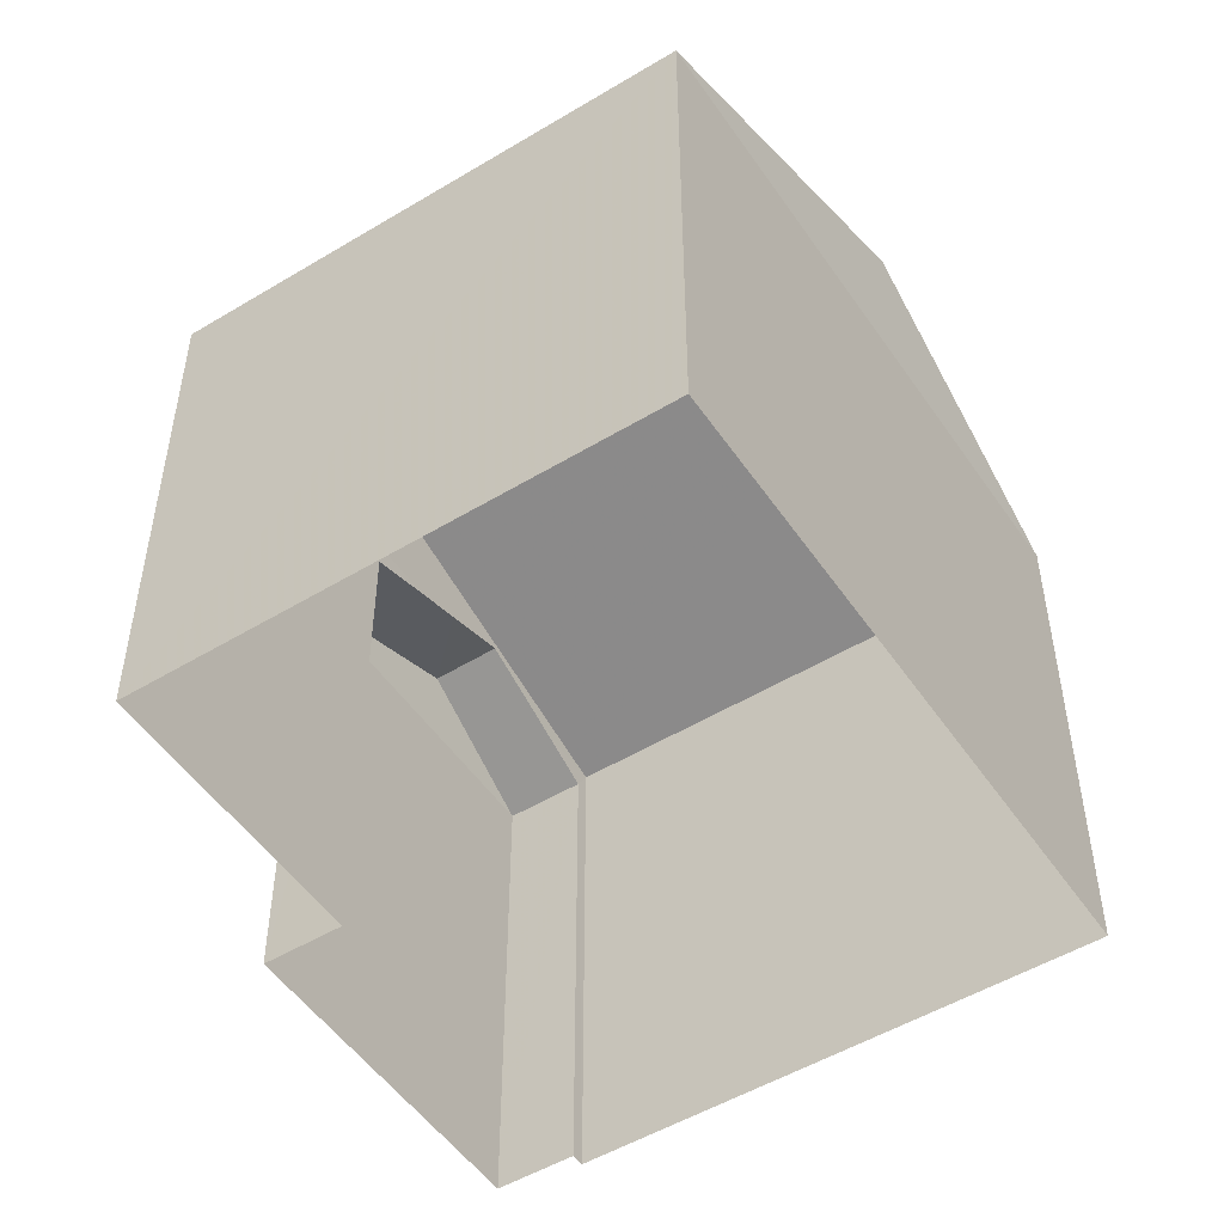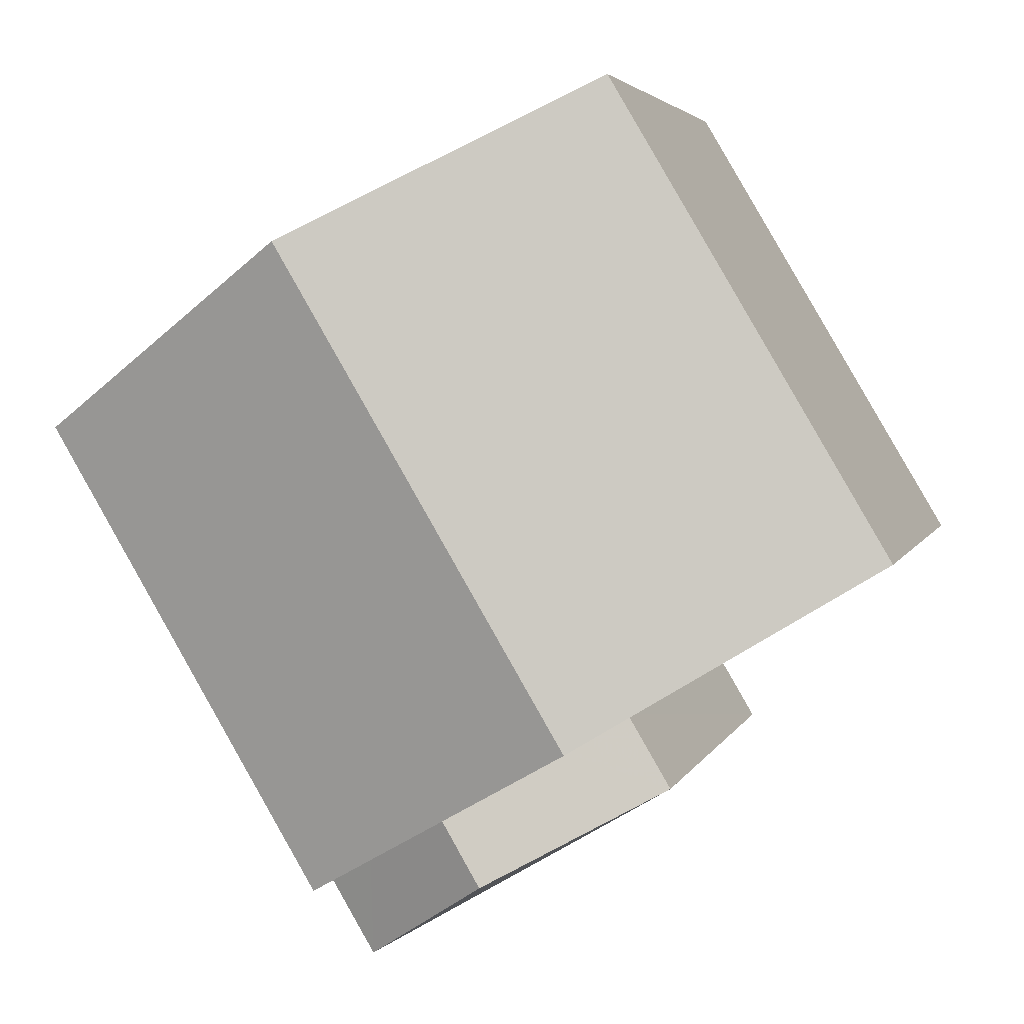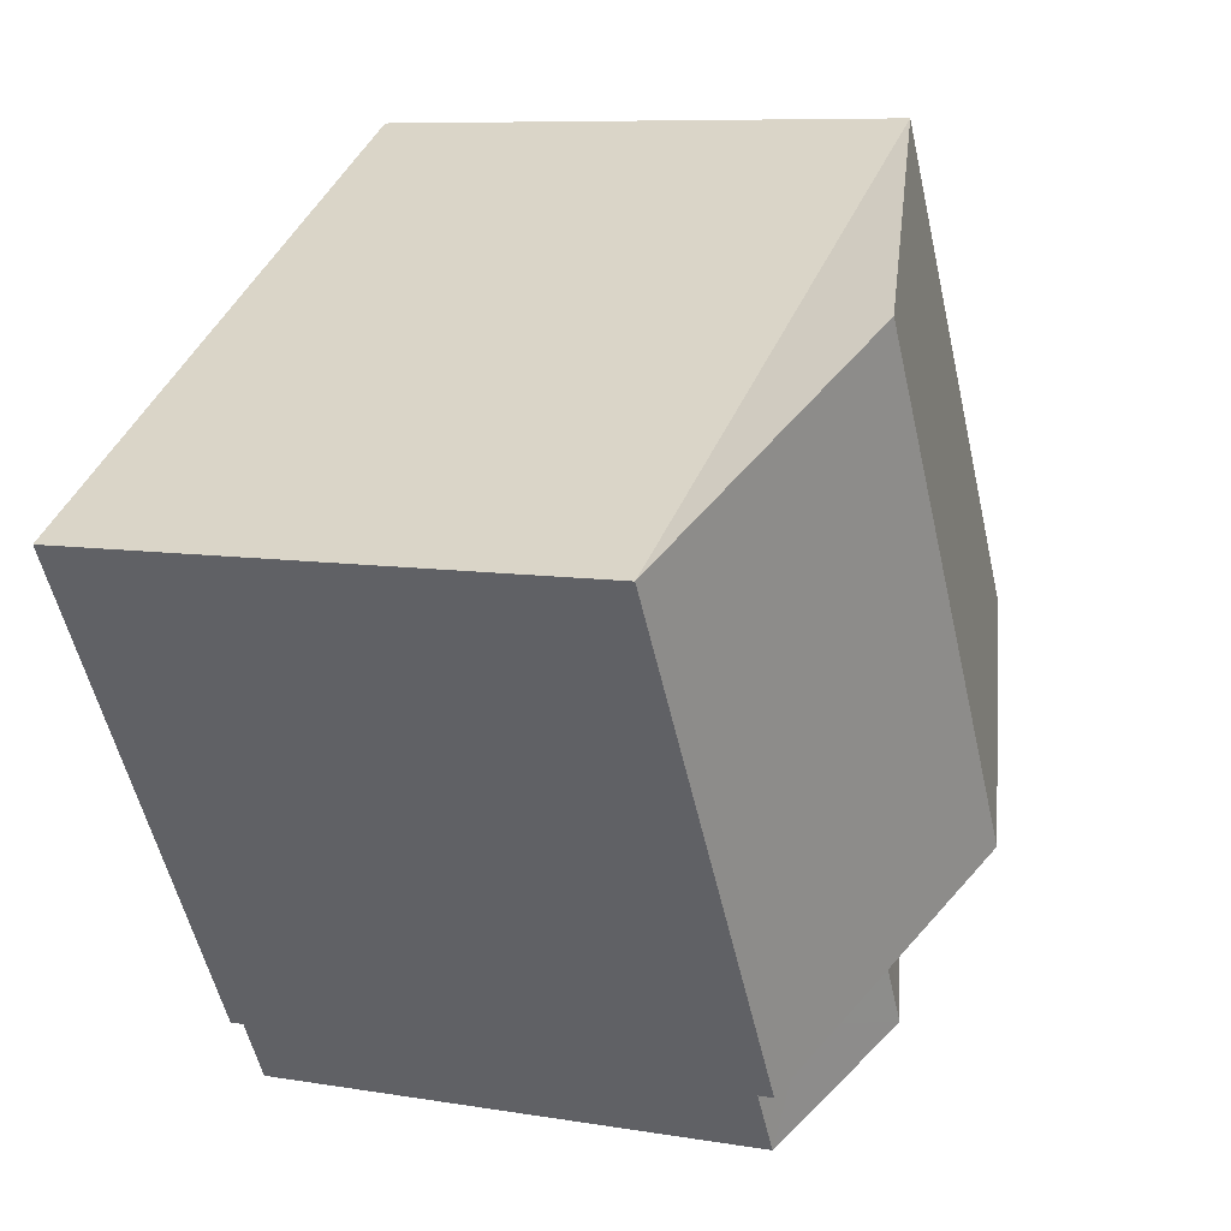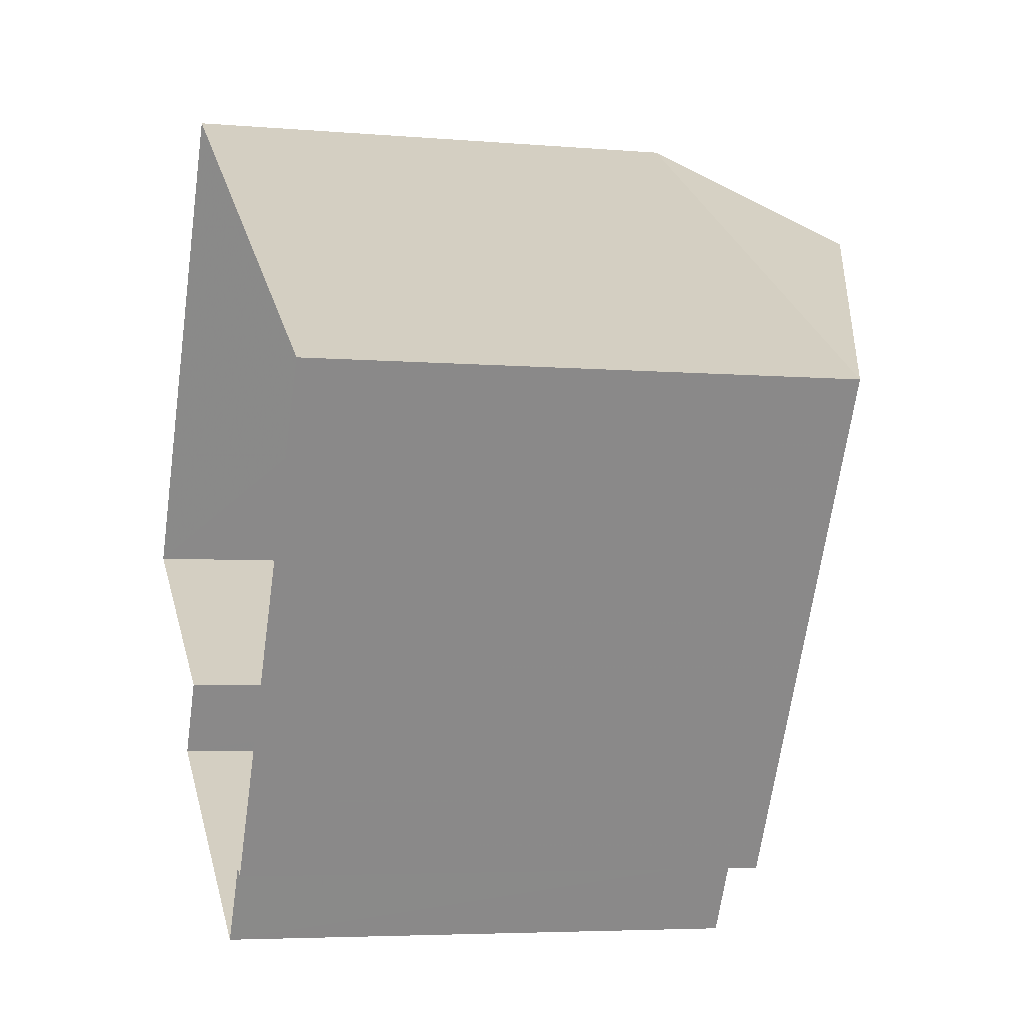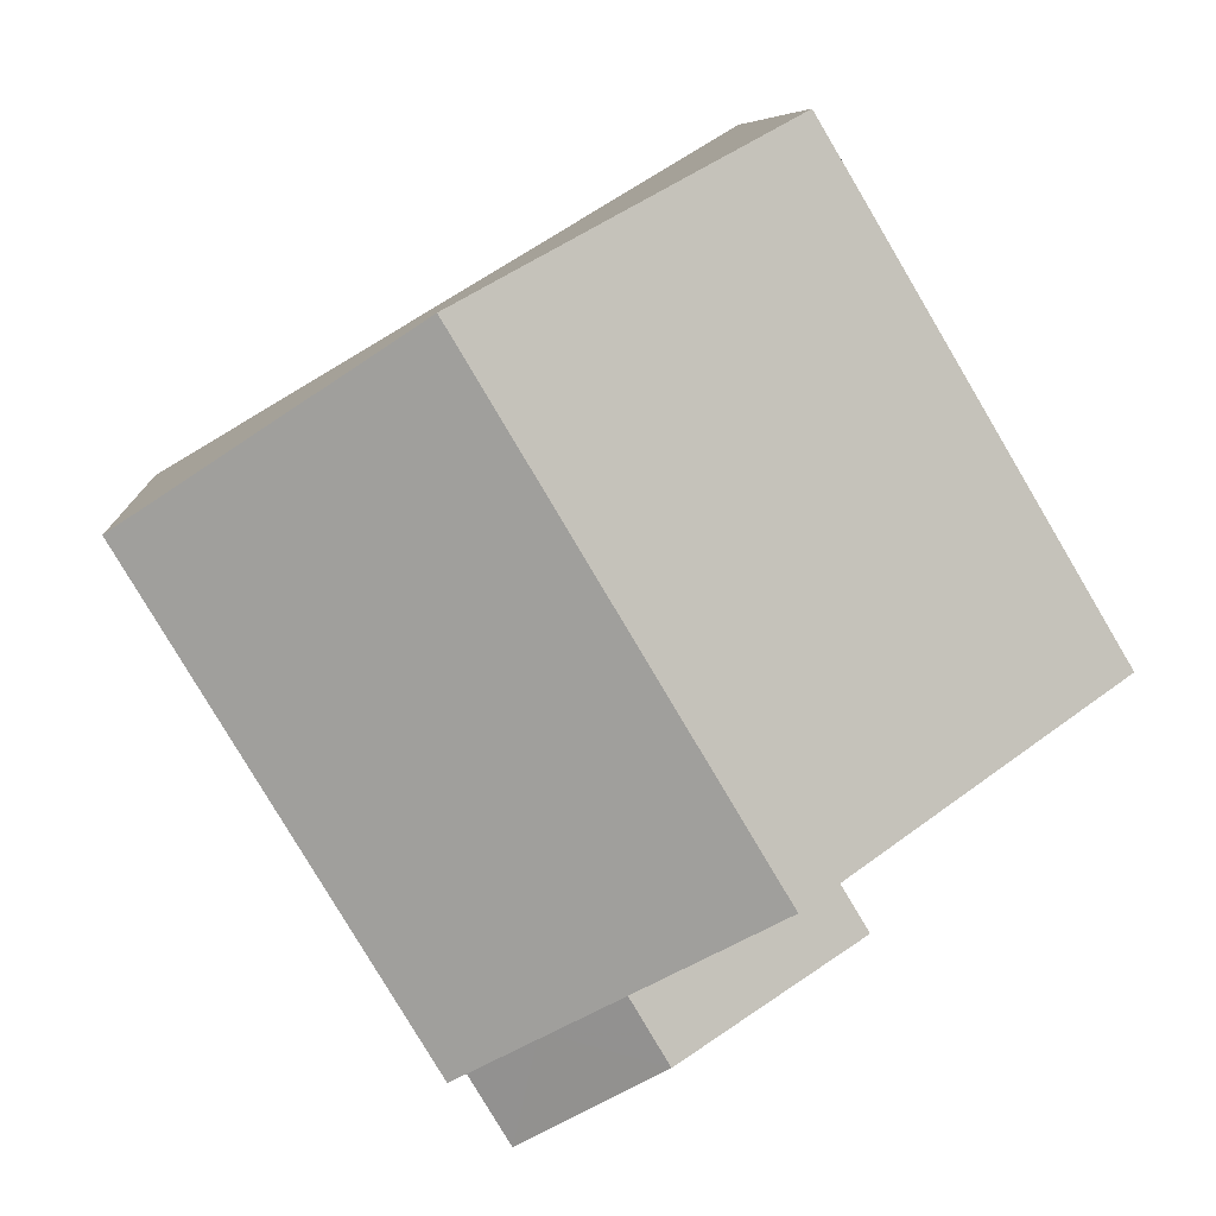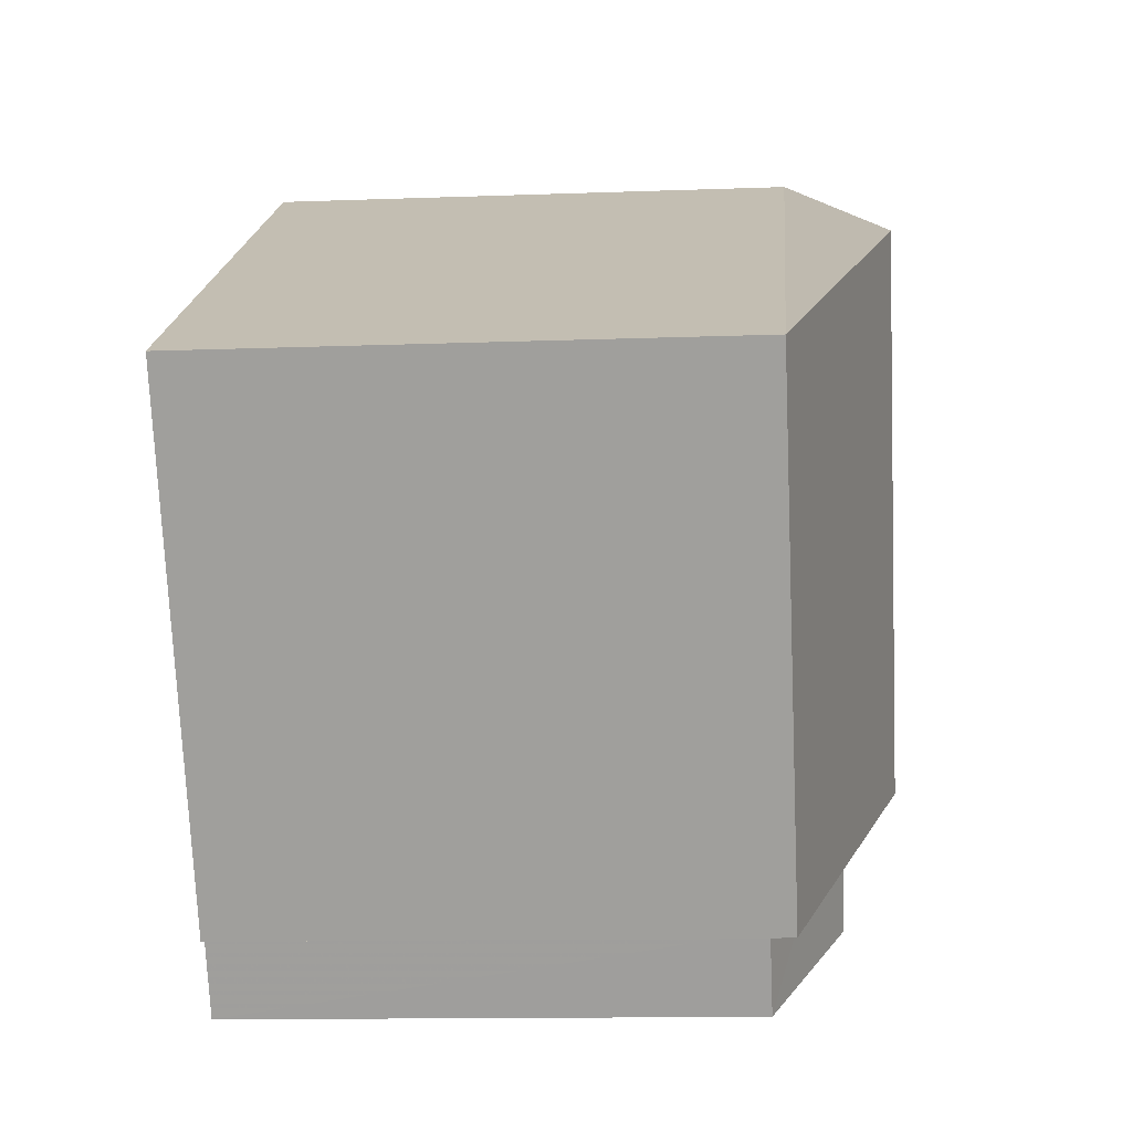
<metadata>
{"format":"obj","ext":"obj","renderer":"f3d","projection":"perspective","resolution":1024,"background":"white","views":[{"elev":-51.2,"azim":154.0,"up":"+Z"},{"elev":3.9,"azim":14.6,"up":"+Y"},{"elev":8.2,"azim":-64.8,"up":"+Y"},{"elev":-4.8,"azim":-105.6,"up":"+Y"},{"elev":7.9,"azim":-4.0,"up":"+Y"},{"elev":-12.7,"azim":-85.1,"up":"+Y"}]}
</metadata>
<code>
v -1.31e+04 -3.495e+04 47.33
v -1.31e+04 -3.495e+04 40.93
v -1.31e+04 -3.495e+04 47.33
v -1.31e+04 -3.495e+04 40.93
v -1.309e+04 -3.495e+04 47.33
v -1.309e+04 -3.495e+04 47.33
v -1.309e+04 -3.495e+04 40.93
v -1.309e+04 -3.495e+04 40.93
v -1.309e+04 -3.495e+04 47.63
v -1.309e+04 -3.495e+04 48.86
v -1.309e+04 -3.495e+04 47.63
v -1.31e+04 -3.495e+04 47.86
v -1.31e+04 -3.495e+04 47.73
v -1.31e+04 -3.495e+04 47.63
v -1.31e+04 -3.495e+04 47.63
v -1.31e+04 -3.495e+04 48.17
v -1.31e+04 -3.495e+04 40.93
v -1.309e+04 -3.495e+04 40.93
v -1.31e+04 -3.495e+04 47.63
v -1.31e+04 -3.495e+04 40.93
v -1.309e+04 -3.494e+04 47.62
v -1.309e+04 -3.494e+04 40.93
v -1.31e+04 -3.495e+04 48.17
v -1.31e+04 -3.495e+04 48.86
f 18 8 22
f 22 8 20
f 20 4 17
f 4 8 7
f 4 7 2
f 20 8 4
f 13 3 23
f 16 13 23
f 15 1 3
f 13 15 3
f 12 16 23
f 5 11 6
f 6 12 23
f 6 11 12
f 23 3 6
f 21 24 10
f 9 21 10
f 14 10 24
f 19 14 24
f 24 21 19
f 1 2 3
f 1 4 2
f 5 6 7
f 8 5 7
f 6 2 7
f 6 3 2
f 9 10 11
f 11 10 12
f 13 14 15
f 10 14 16
f 16 14 13
f 12 10 16
f 4 1 17
f 17 1 14
f 1 15 14
f 9 5 18
f 18 5 8
f 11 5 9
f 17 19 20
f 17 14 19
f 21 22 20
f 19 21 20
f 21 18 22
f 21 9 18

</code>
